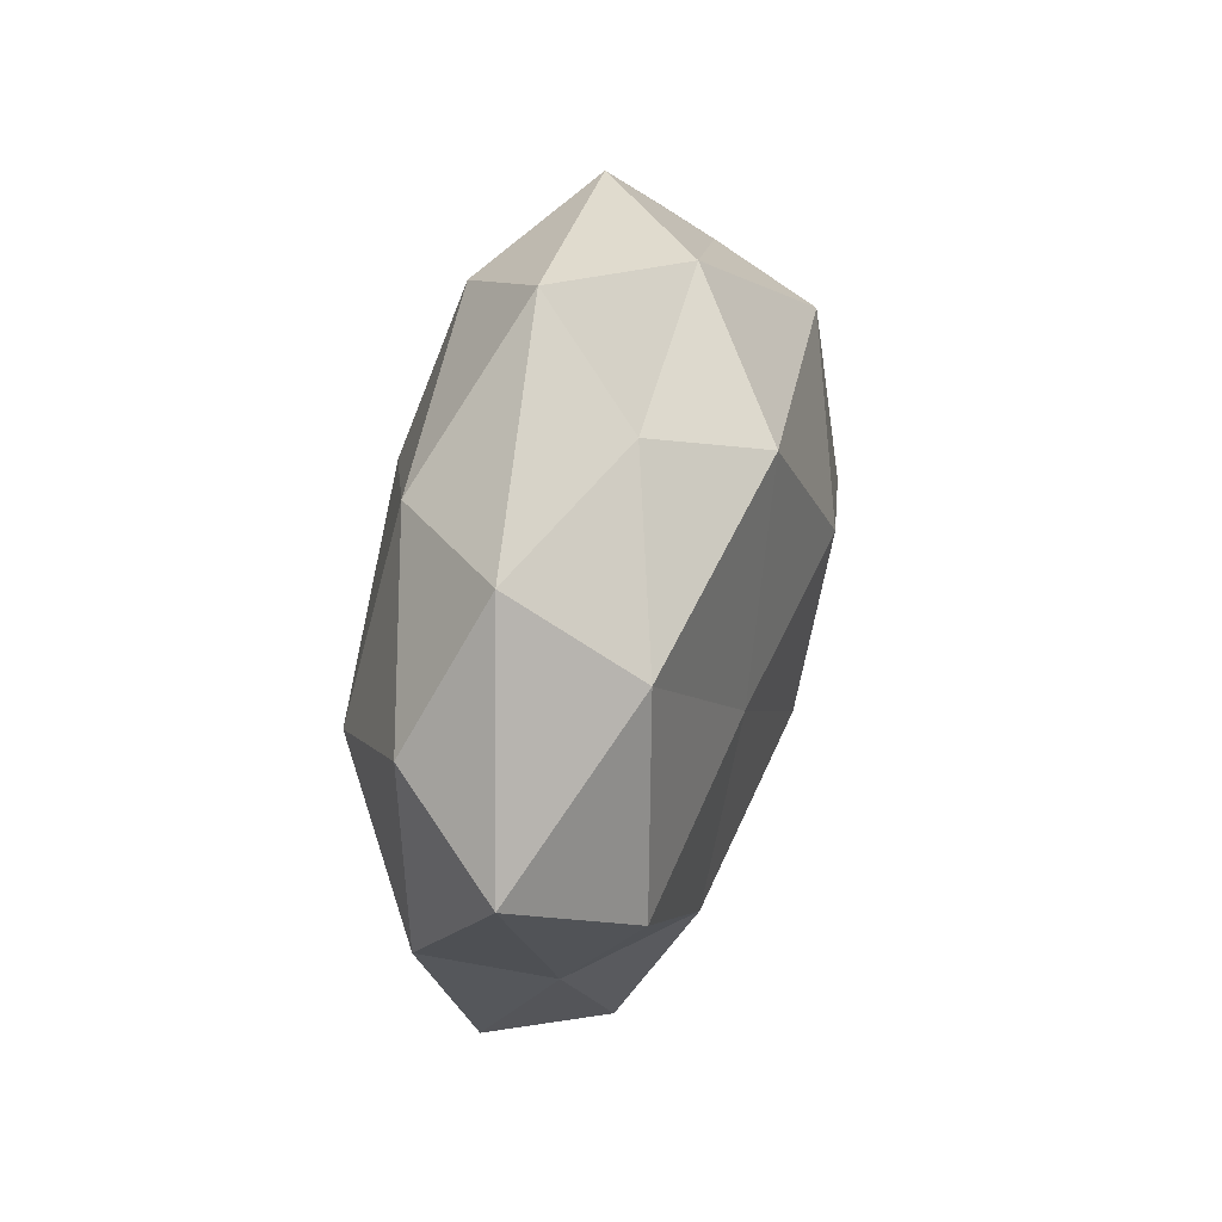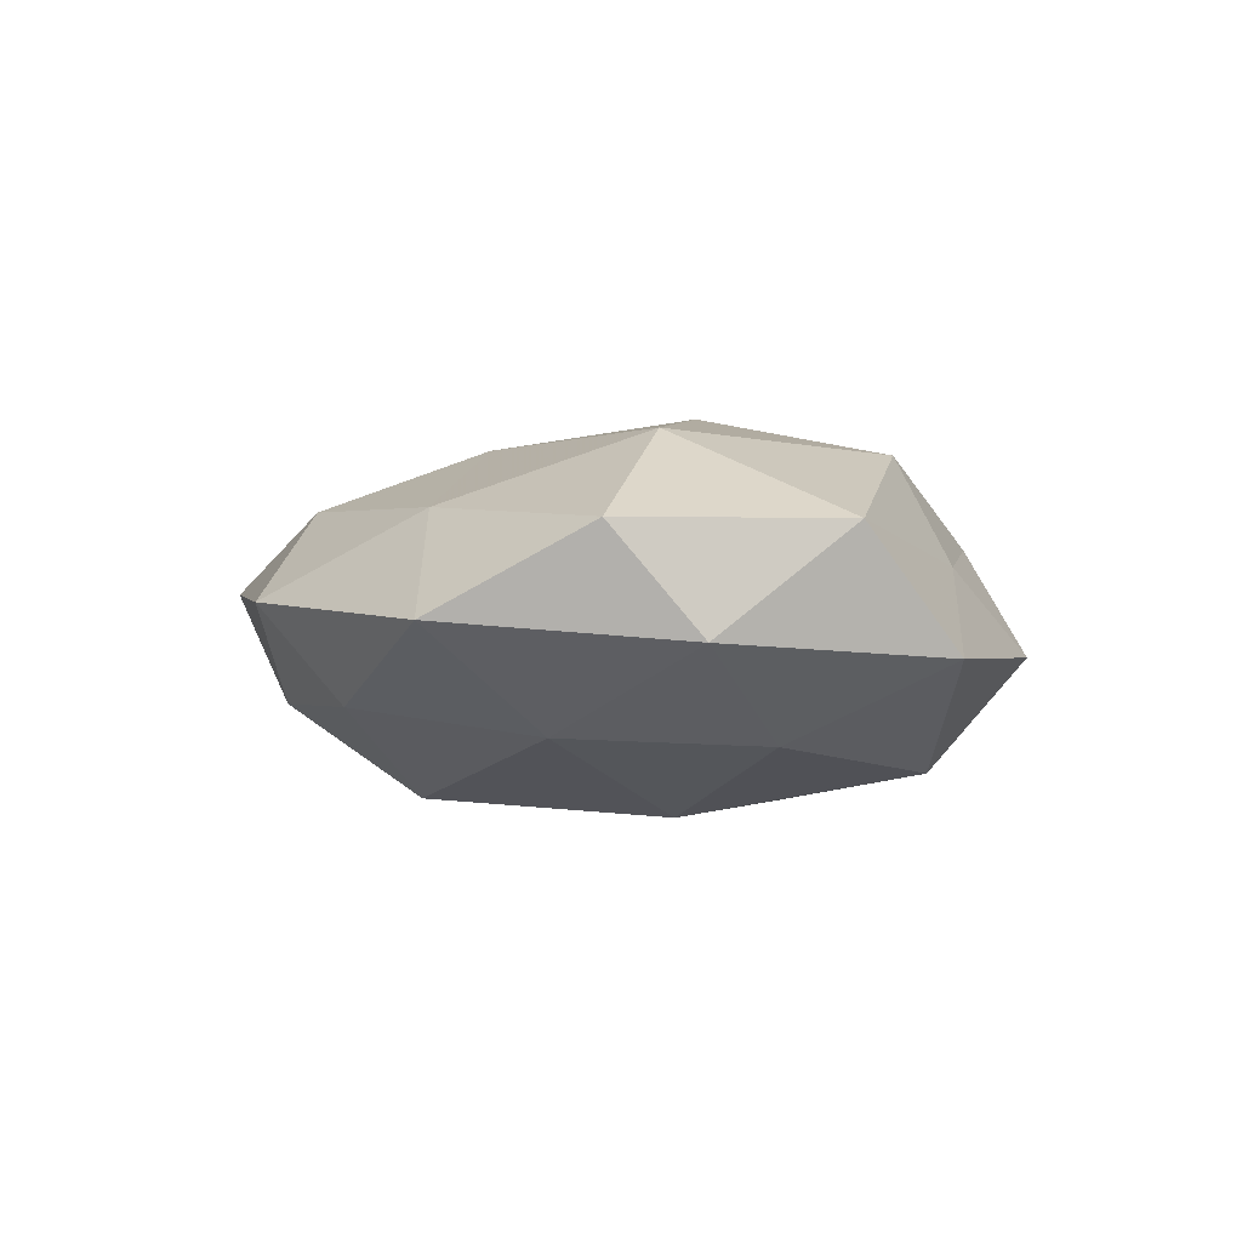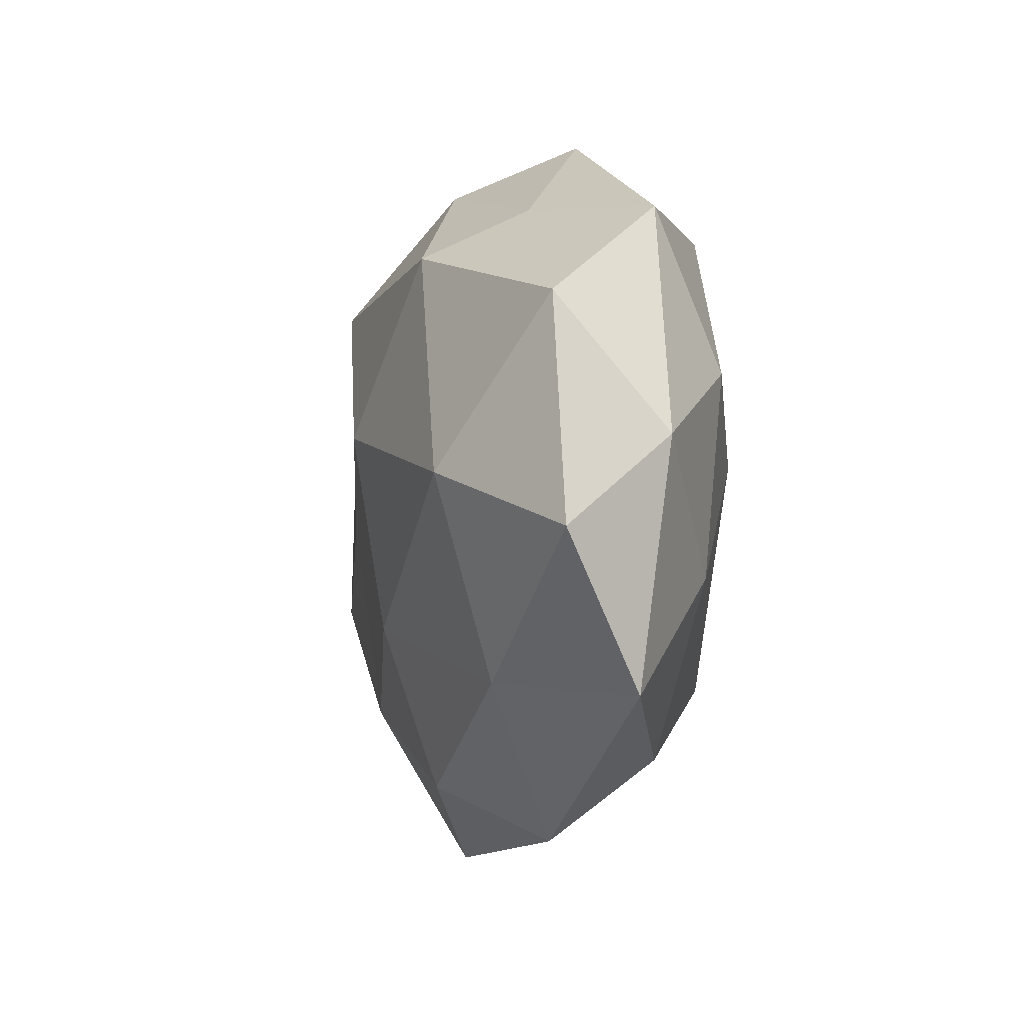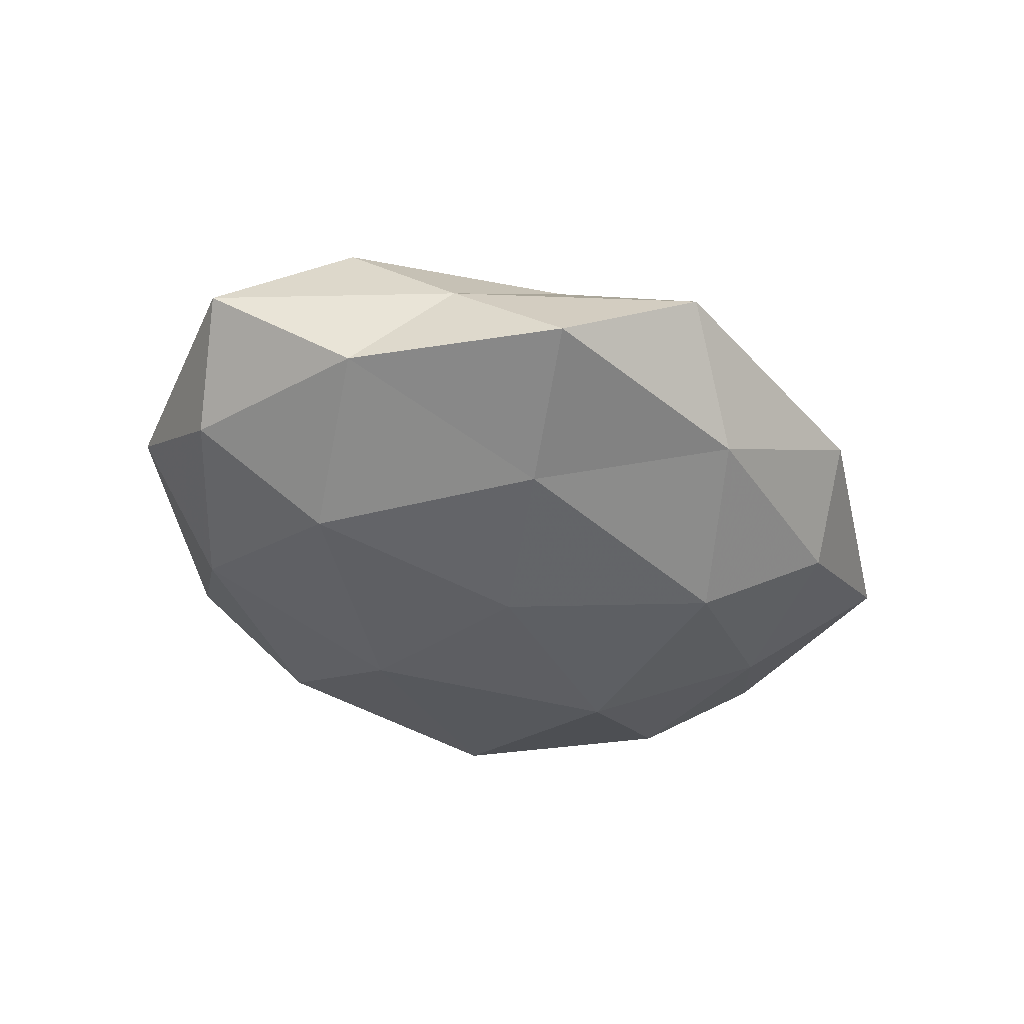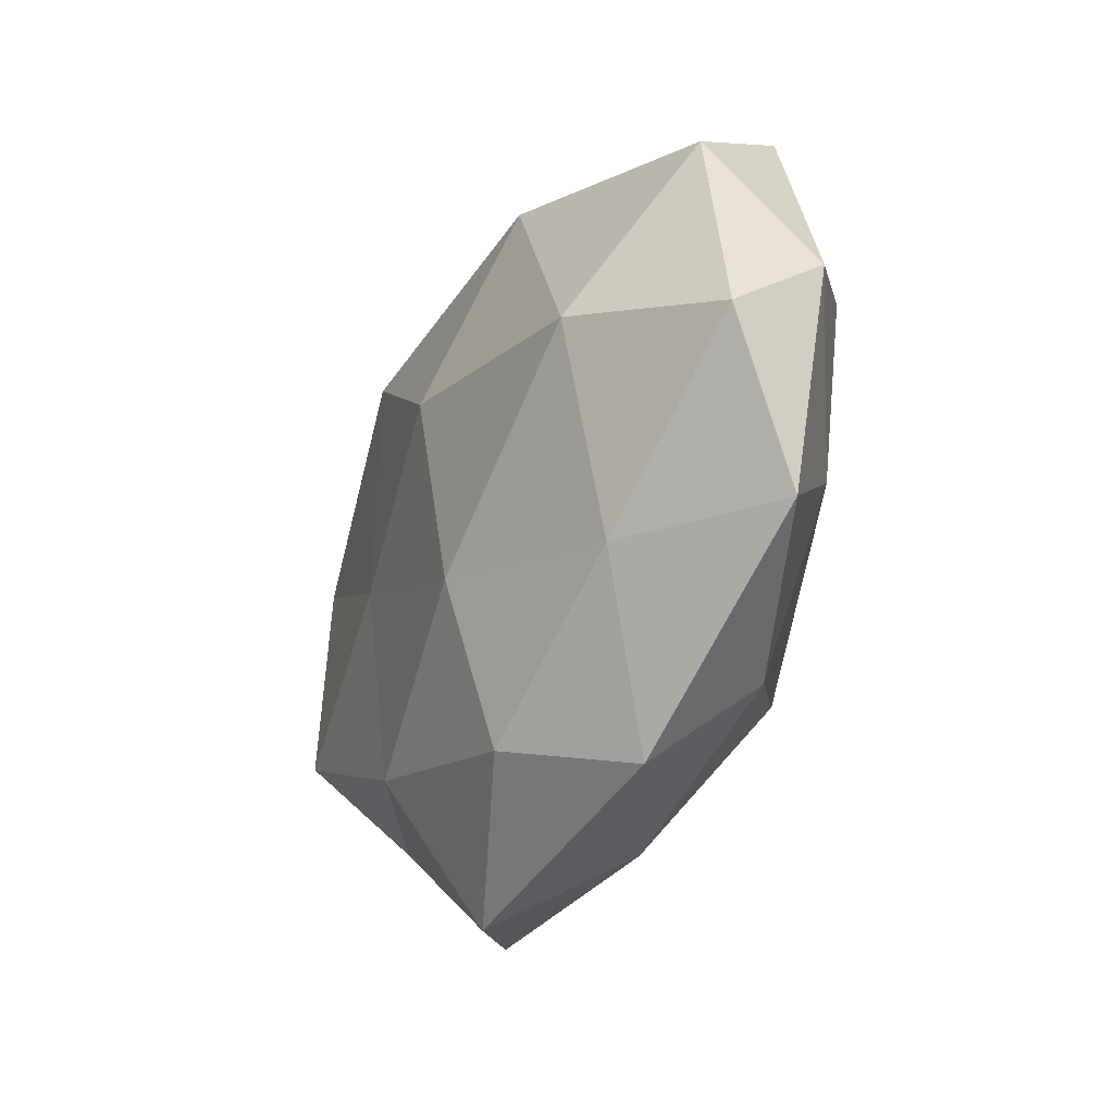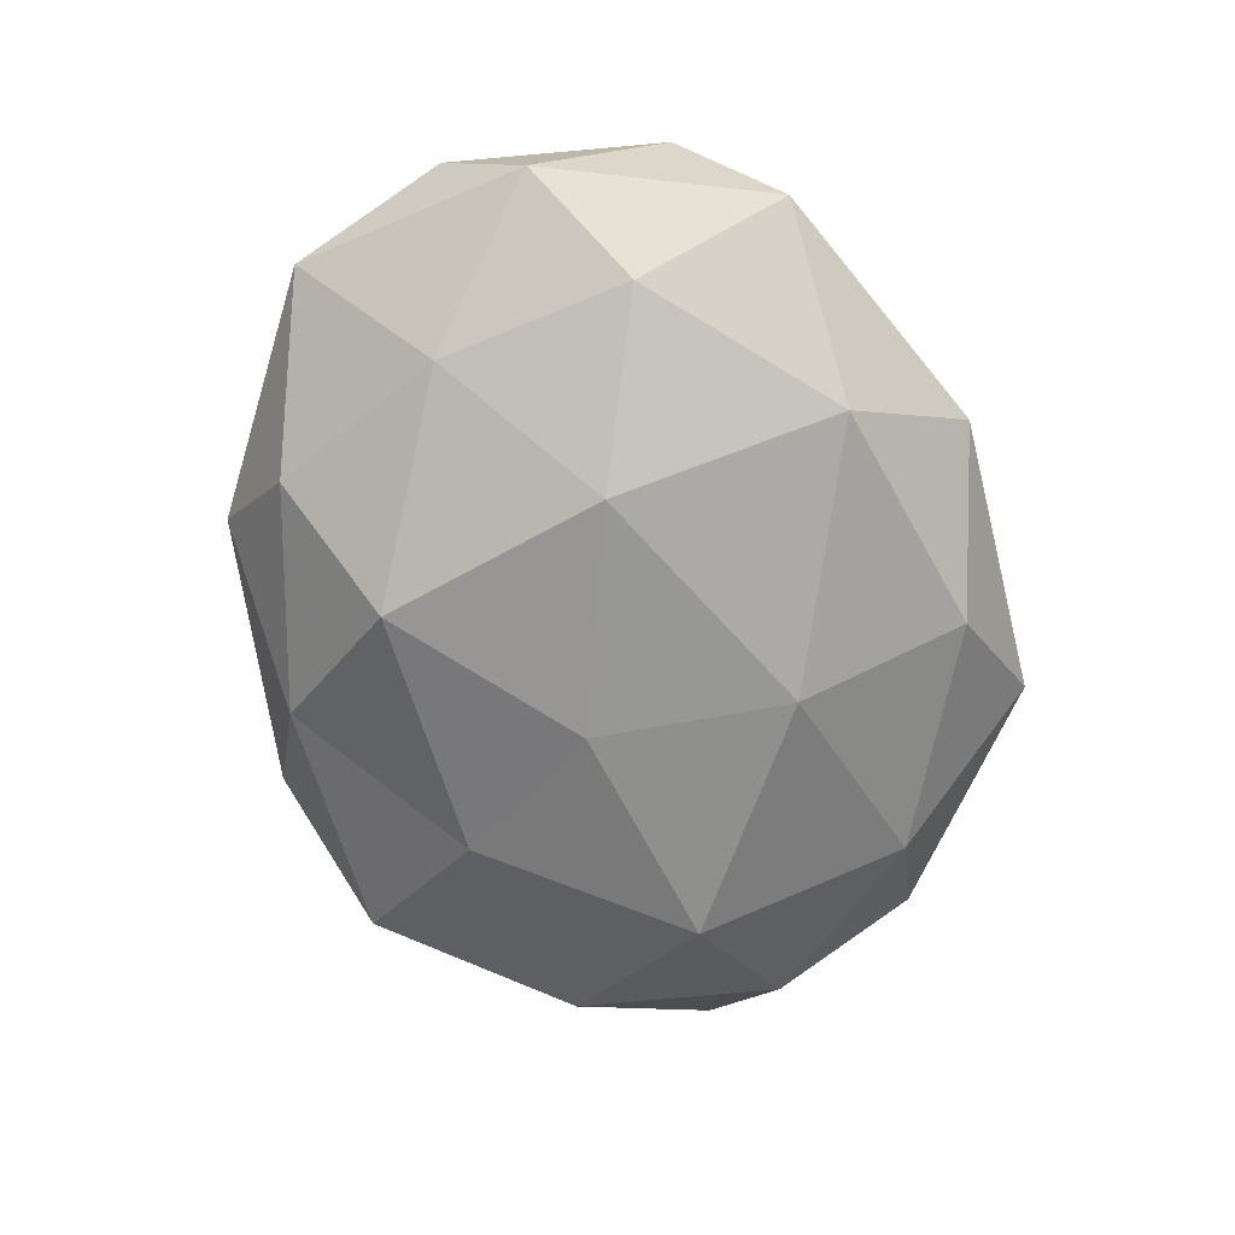
<metadata>
{"format":"obj","ext":"obj","renderer":"f3d","projection":"perspective","resolution":1024,"background":"white","views":[{"elev":28.7,"azim":-75.1,"up":"+Y"},{"elev":-3.0,"azim":84.4,"up":"+Z"},{"elev":-5.9,"azim":77.0,"up":"+Y"},{"elev":-36.7,"azim":-45.2,"up":"+Z"},{"elev":-36.4,"azim":64.6,"up":"+Y"},{"elev":-70.4,"azim":103.6,"up":"+Z"}]}
</metadata>
<code>
v 0.02098 -0.04518 0.001408
v -0.001554 -0.0423 -0.009526
v -0.03243 -0.04081 -0.006418
v 0.03793 -0.001658 0.01938
v 0.05583 -0.009371 0.00806
v 0.03755 -0.01354 -0.01384
v 0.008617 -0.01845 0.0202
v -0.03519 0.02638 -0.0121
v -0.02228 0.04524 -0.001457
v 0.0517 0.01783 0.008528
v 0.04139 0.01065 -0.0148
v 0.04987 -0.02786 -0.002011
v -0.05291 0.007103 -0.007569
v -0.04305 0.01347 0.01571
v -0.009648 0.01789 -0.02156
v -0.01231 0.02539 0.0214
v -0.007756 0.03907 -0.01358
v -0.04515 -0.01333 0.016
v 0.001115 0.04024 0.009464
v -0.0385 -0.02688 0.004744
v -0.04902 -0.01847 -0.008009
v -0.0605 -0.003316 0.004826
v 0.02701 -0.03517 -0.01042
v 0.02697 0.03281 0.005423
v 0.03206 -0.02604 0.01117
v 0.02194 0.0308 -0.01776
v 0.006924 -0.03869 0.01286
v -0.01742 -0.003471 0.01971
v 0.055 0.00135 -0.004411
v 0.02408 0.02666 0.01833
v -0.01482 -0.04891 0.004427
v -0.008252 -0.007028 -0.02162
v 0.01149 -0.0263 -0.02069
v 0.01969 0.002116 -0.02279
v 0.04488 0.02975 -0.005579
v -0.0492 0.02551 0.001976
v -0.01974 -0.02881 0.01566
v 0.01367 0.04478 -0.004201
v 0.008801 0.006016 0.02426
v -0.02606 0.03167 0.009897
v -0.0373 -0.0001237 -0.01884
v -0.02127 -0.02475 -0.01588
f 5 10 4
f 8 9 17
f 8 17 15
f 21 3 20
f 22 18 14
f 22 20 18
f 13 21 22
f 21 20 22
f 23 1 2
f 12 1 23
f 12 23 6
f 5 4 25
f 4 7 25
f 25 1 12
f 5 25 12
f 15 17 26
f 25 27 1
f 25 7 27
f 14 28 16
f 14 18 28
f 5 29 10
f 29 6 11
f 5 12 29
f 12 6 29
f 10 30 4
f 30 19 16
f 10 24 30
f 30 24 19
f 1 31 2
f 2 31 3
f 20 3 31
f 1 27 31
f 2 33 23
f 6 23 33
f 11 6 34
f 34 26 11
f 15 26 34
f 32 15 34
f 6 33 34
f 34 33 32
f 10 35 24
f 35 11 26
f 29 35 10
f 29 11 35
f 36 9 8
f 13 36 8
f 13 22 36
f 22 14 36
f 18 20 37
f 27 7 37
f 7 28 37
f 37 28 18
f 20 31 37
f 37 31 27
f 17 9 38
f 9 19 38
f 38 19 24
f 38 26 17
f 24 35 38
f 35 26 38
f 4 39 7
f 7 39 28
f 16 28 39
f 4 30 39
f 39 30 16
f 40 14 16
f 9 40 19
f 16 19 40
f 36 40 9
f 36 14 40
f 13 8 41
f 8 15 41
f 13 41 21
f 41 15 32
f 3 42 2
f 21 42 3
f 42 33 2
f 42 32 33
f 41 42 21
f 41 32 42

</code>
